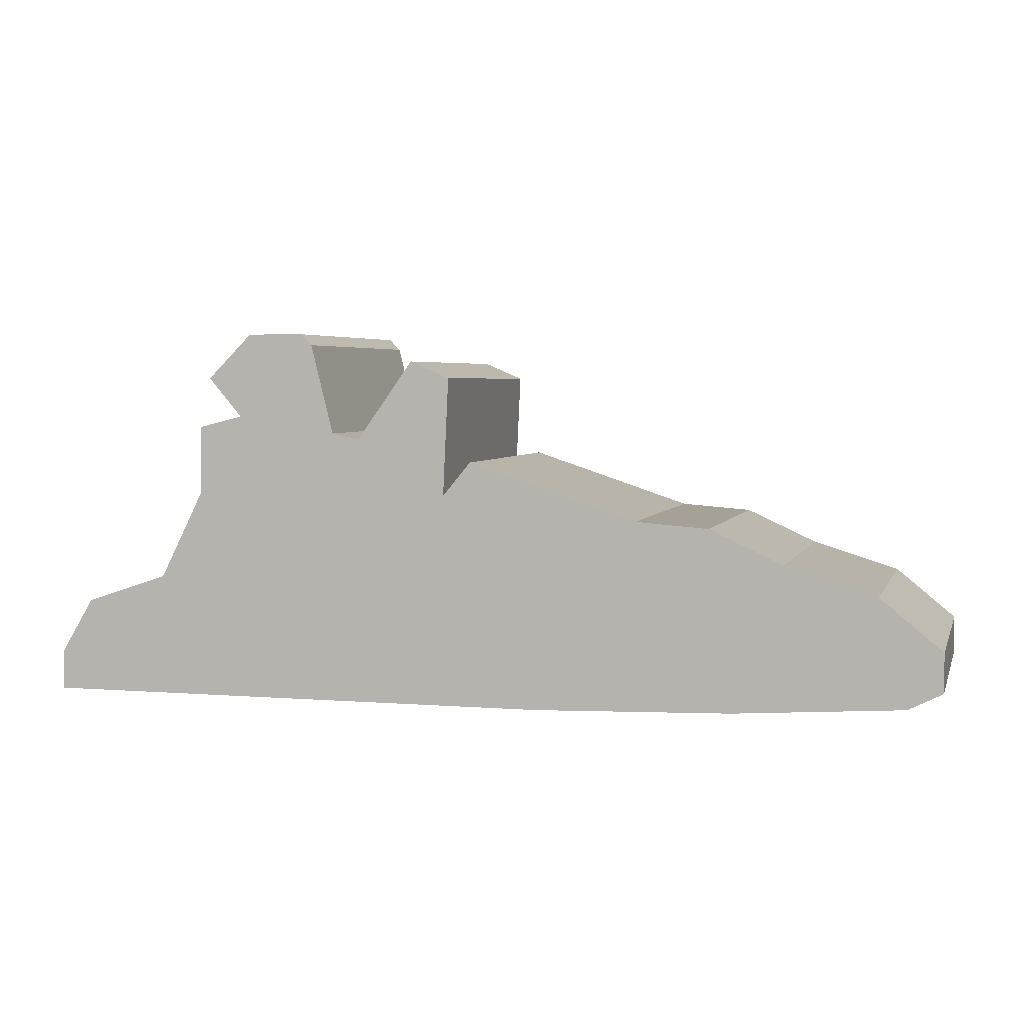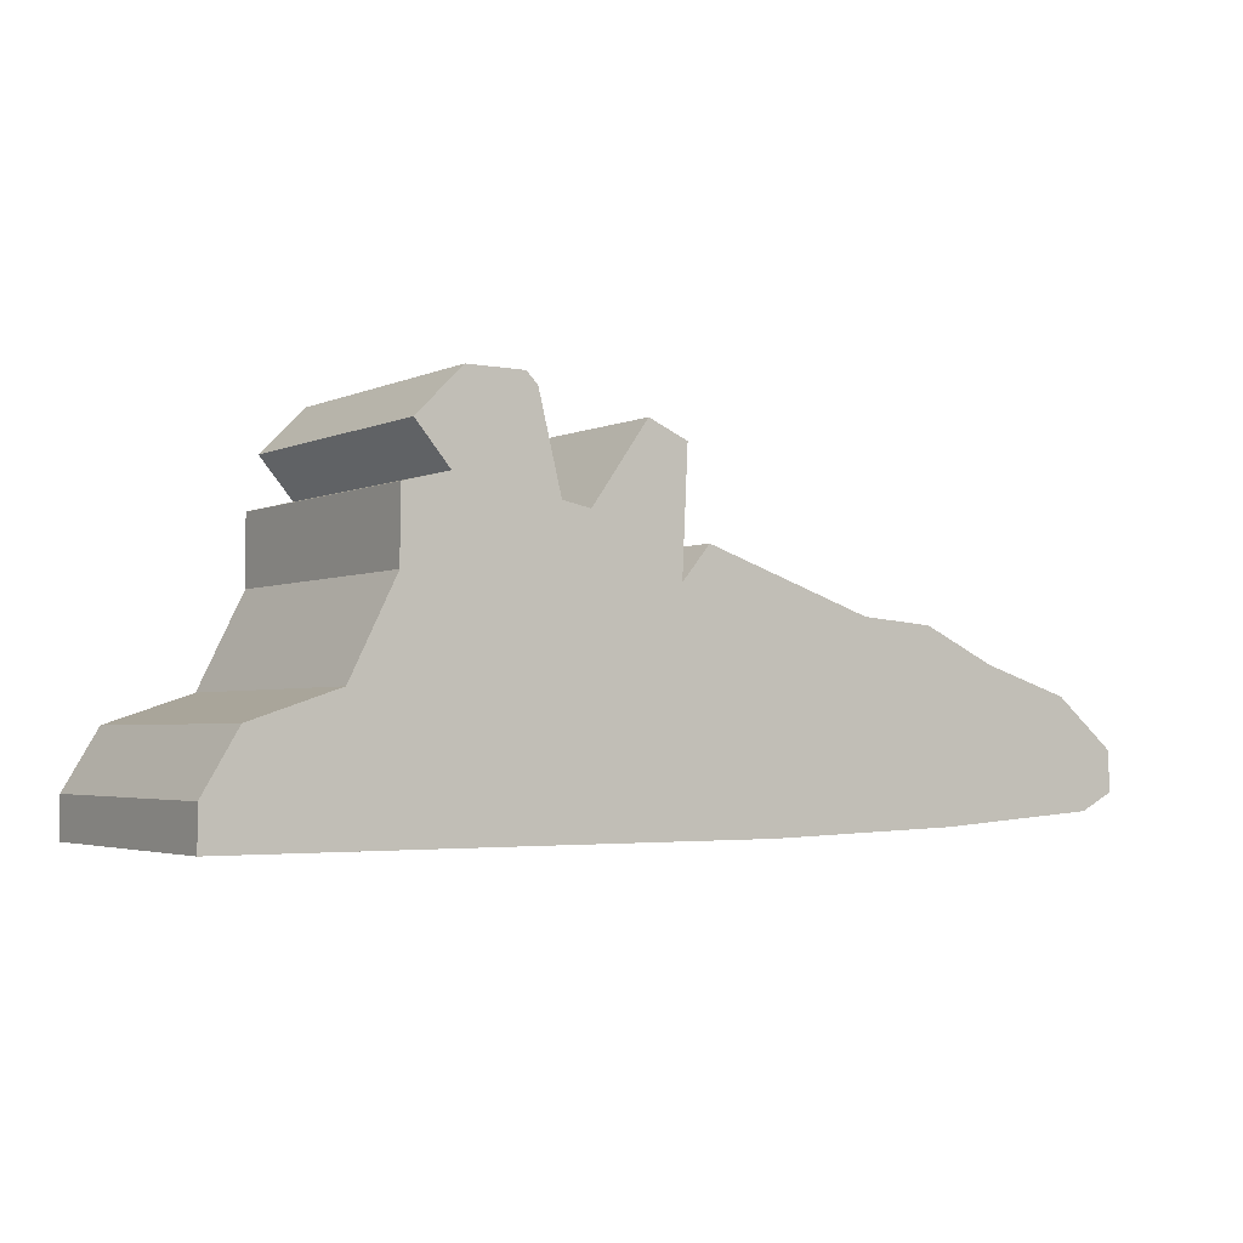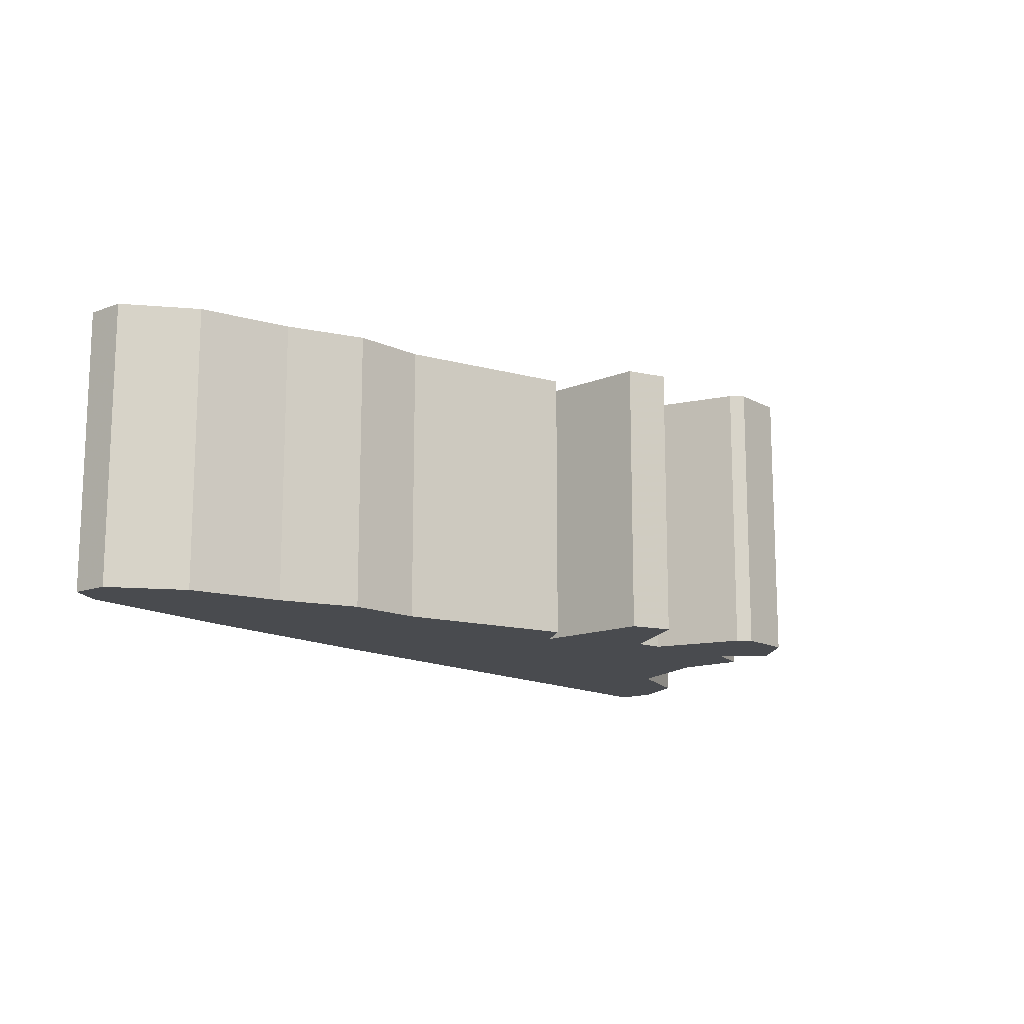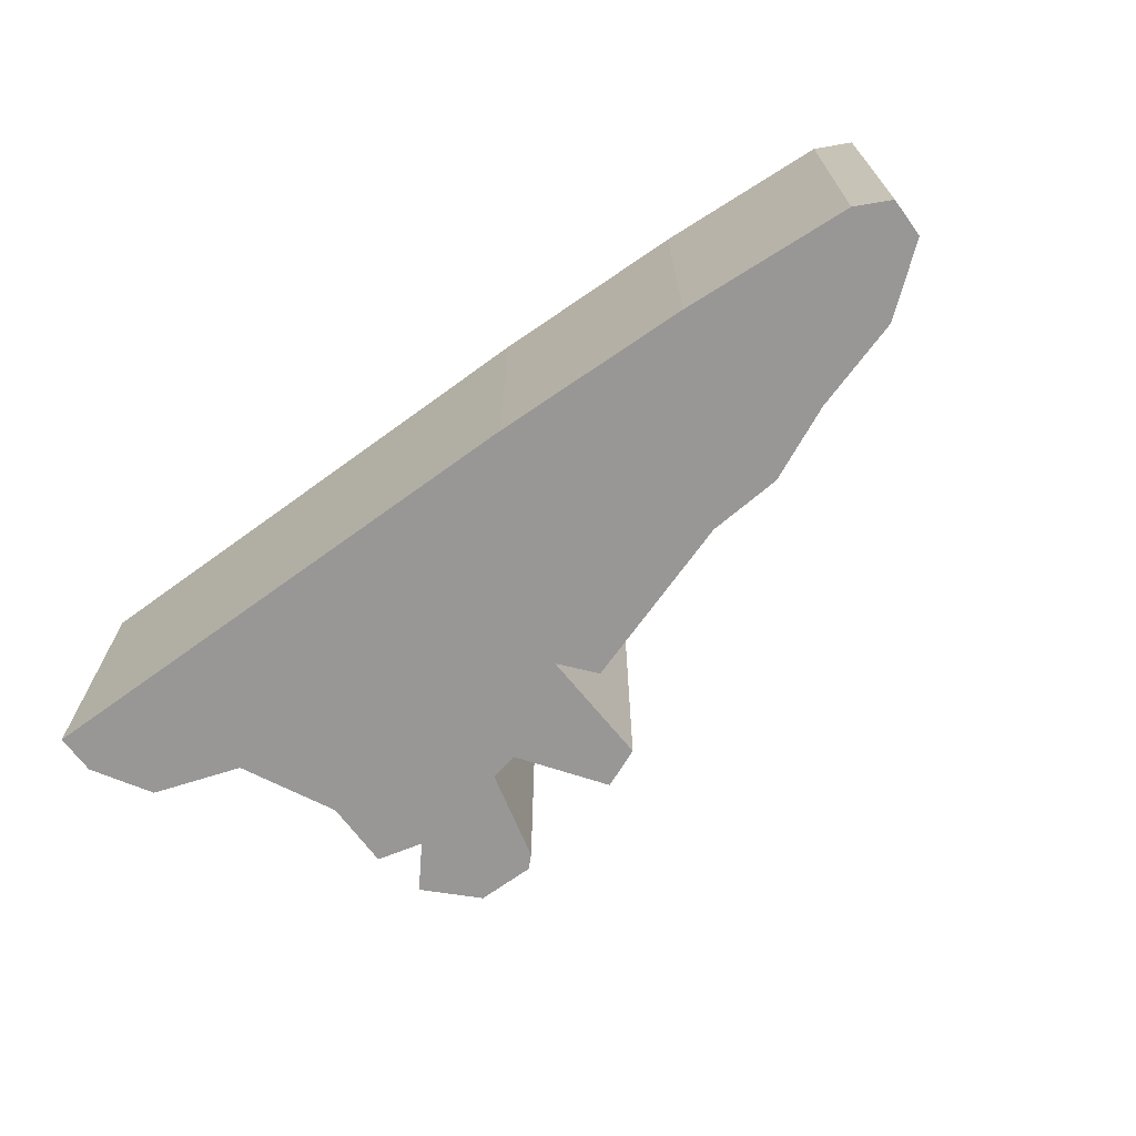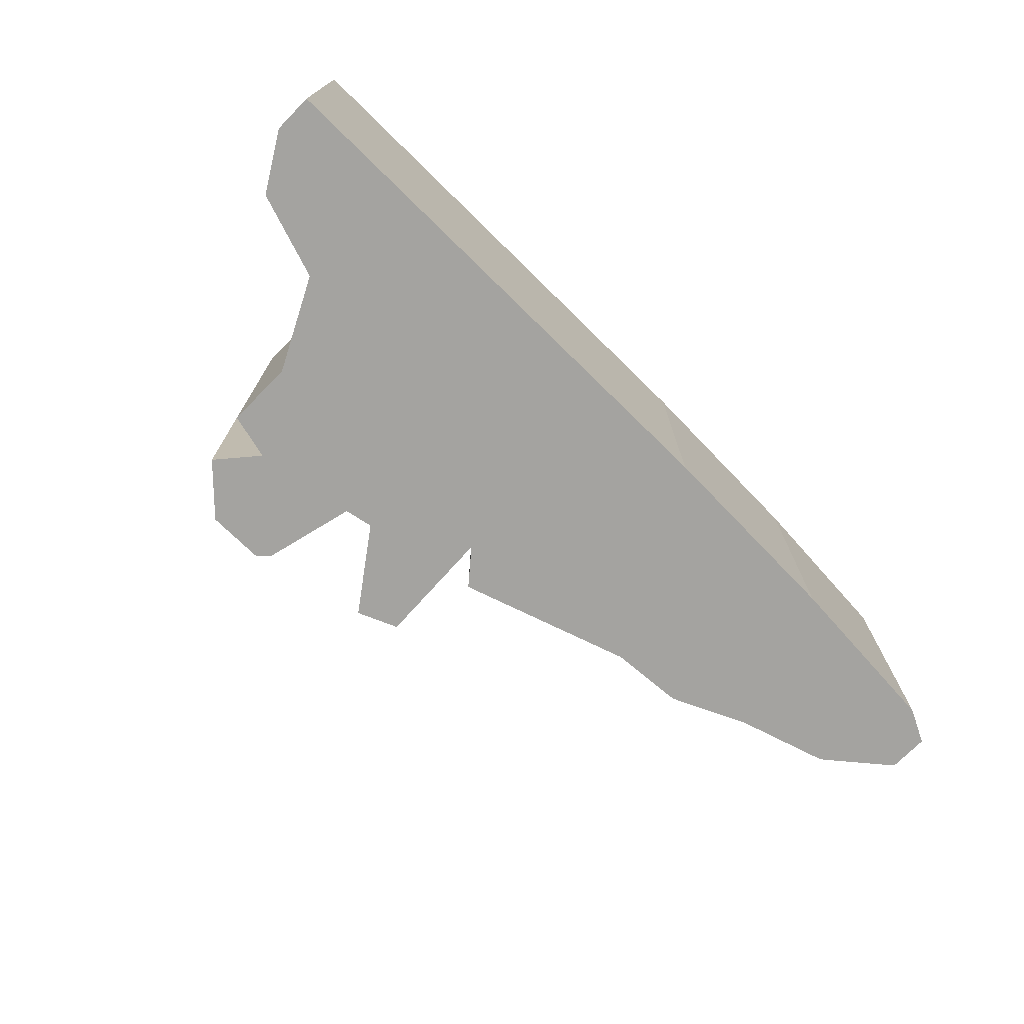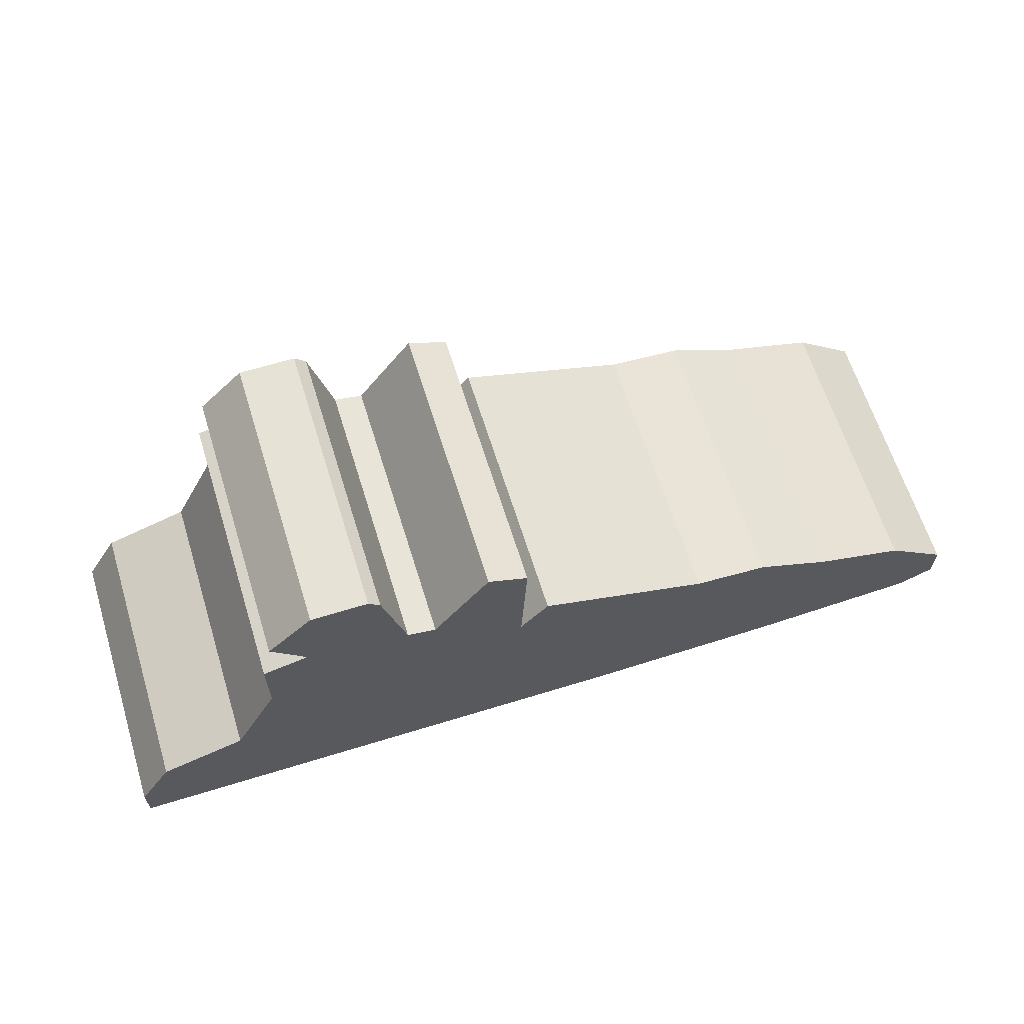
<metadata>
{"format":"obj","ext":"obj","renderer":"f3d","projection":"perspective","resolution":1024,"background":"white","views":[{"elev":4.0,"azim":15.2,"up":"+Y"},{"elev":-3.0,"azim":-33.9,"up":"+Y"},{"elev":-13.7,"azim":129.8,"up":"+Z"},{"elev":-68.2,"azim":36.2,"up":"+Z"},{"elev":-72.9,"azim":-44.5,"up":"+Z"},{"elev":63.7,"azim":-17.3,"up":"+Y"}]}
</metadata>
<code>
g sbg_iceland_dn_Excavator03_m
v -0.51 0.59 0
v -0.45 0.52 0
v -0.53 0.5 0
v -0.53 0.38 0
v -0.61 0.22 0
v -0.76 0.17 0
v -0.82 0.07 0
v -0.82 0 0
v 0.11 0 0
v 0.46 0.01 0
v 0.76 0.03 0
v 0.82 0.06 0
v 0.82 0.13 0
v 0.71 0.22 0
v 0.55 0.27 0
v 0.42 0.33 0
v 0.29 0.34 0
v -0.01 0.44 0
v -0.06 0.38 0
v -0.05 0.59 0
v -0.12 0.62 0
v -0.22 0.48 0
v -0.27 0.49 0
v -0.31 0.65 0
v -0.33 0.67 0
v -0.43 0.67 0
v -0.51 0.59 0.5
v -0.45 0.52 0.5
v -0.53 0.5 0.5
v -0.53 0.38 0.5
v -0.61 0.22 0.5
v -0.76 0.17 0.5
v -0.82 0.07 0.5
v -0.82 0 0.5
v 0.11 0 0.5
v 0.46 0.01 0.5
v 0.76 0.03 0.5
v 0.82 0.06 0.5
v 0.82 0.13 0.5
v 0.71 0.22 0.5
v 0.55 0.27 0.5
v 0.42 0.33 0.5
v 0.29 0.34 0.5
v -0.01 0.44 0.5
v -0.06 0.38 0.5
v -0.05 0.59 0.5
v -0.12 0.62 0.5
v -0.22 0.48 0.5
v -0.27 0.49 0.5
v -0.31 0.65 0.5
v -0.33 0.67 0.5
v -0.43 0.67 0.5
g sbg_iceland_dn_Excavator03_m_0
f 26 25 24
f 26 24 2
f 22 21 20
f 22 20 19
f 23 22 4
f 19 18 17
f 17 16 10
f 19 17 9
f 16 15 10
f 15 14 10
f 12 11 13
f 11 14 13
f 14 11 10
f 22 19 4
f 17 10 9
f 24 23 2
f 6 5 8
f 7 6 8
f 9 8 5
f 5 4 19
f 2 23 4
f 3 2 4
f 19 9 5
f 26 2 1
f 25 50 24
f 50 25 51
f 26 51 25
f 51 26 52
f 21 46 20
f 46 21 47
f 22 47 21
f 47 22 48
f 20 45 19
f 45 20 46
f 23 48 22
f 48 23 49
f 18 43 17
f 43 18 44
f 19 44 18
f 44 19 45
f 17 42 16
f 42 17 43
f 16 41 15
f 41 16 42
f 15 40 14
f 40 15 41
f 12 37 11
f 37 12 38
f 13 38 12
f 38 13 39
f 14 39 13
f 39 14 40
f 11 36 10
f 36 11 37
f 10 35 9
f 35 10 36
f 24 49 23
f 49 24 50
f 6 31 5
f 31 6 32
f 7 32 6
f 32 7 33
f 8 33 7
f 33 8 34
f 9 34 8
f 34 9 35
f 5 30 4
f 30 5 31
f 3 28 2
f 28 3 29
f 4 29 3
f 29 4 30
f 2 27 1
f 27 2 28
f 1 52 26
f 52 1 27
f 50 51 52
f 28 50 52
f 46 47 48
f 45 46 48
f 30 48 49
f 43 44 45
f 36 42 43
f 35 43 45
f 36 41 42
f 36 40 41
f 39 37 38
f 39 40 37
f 36 37 40
f 30 45 48
f 35 36 43
f 28 49 50
f 34 31 32
f 34 32 33
f 31 34 35
f 45 30 31
f 30 49 28
f 30 28 29
f 31 35 45
f 27 28 52

</code>
